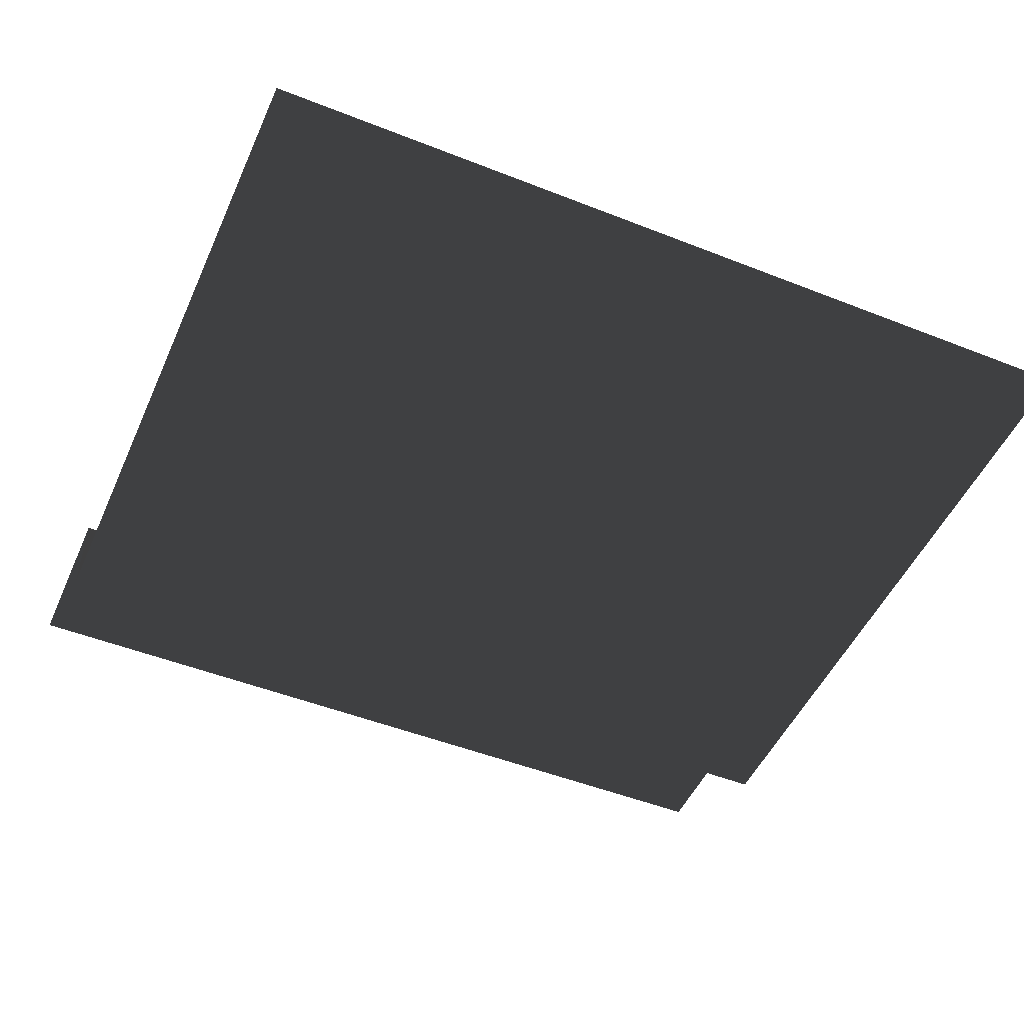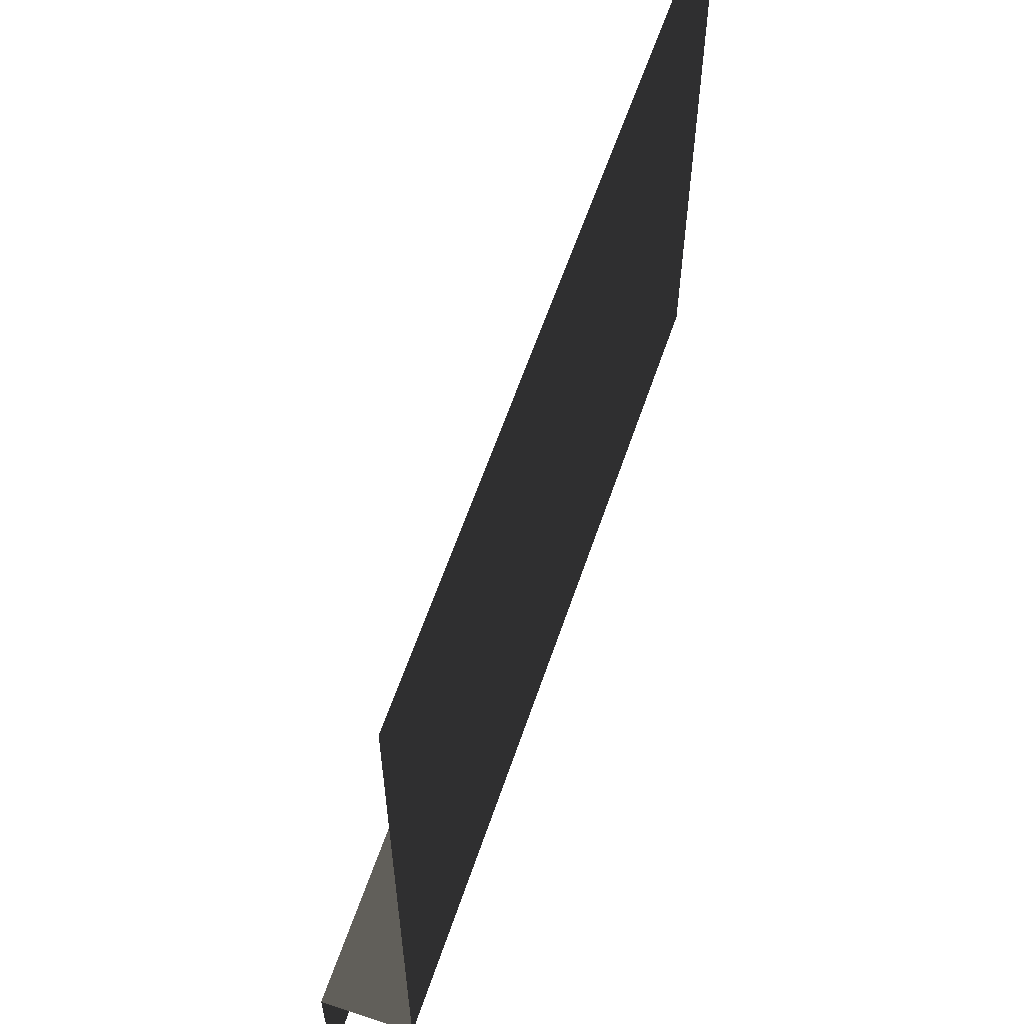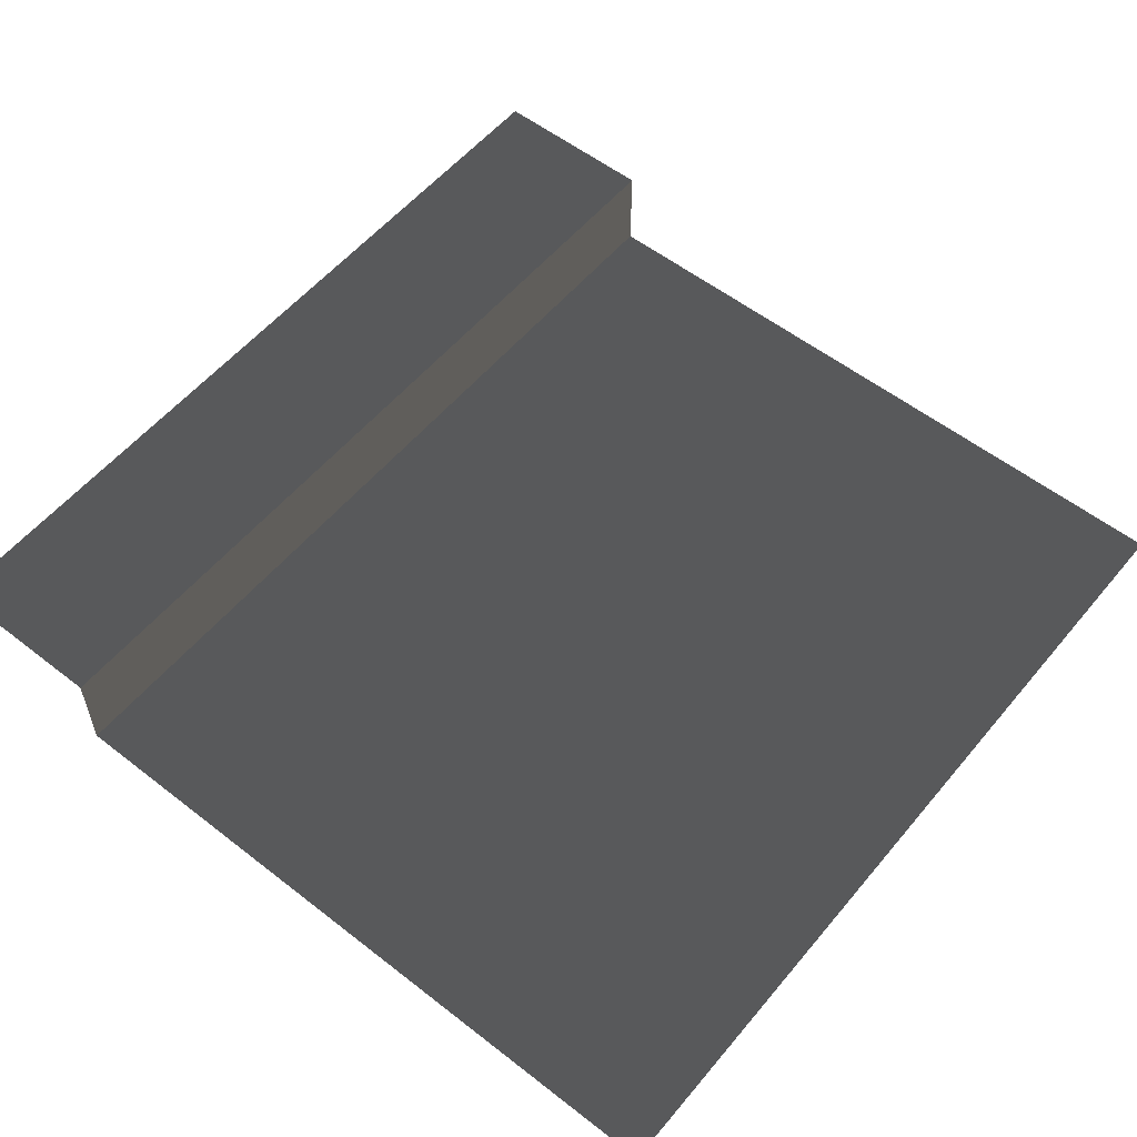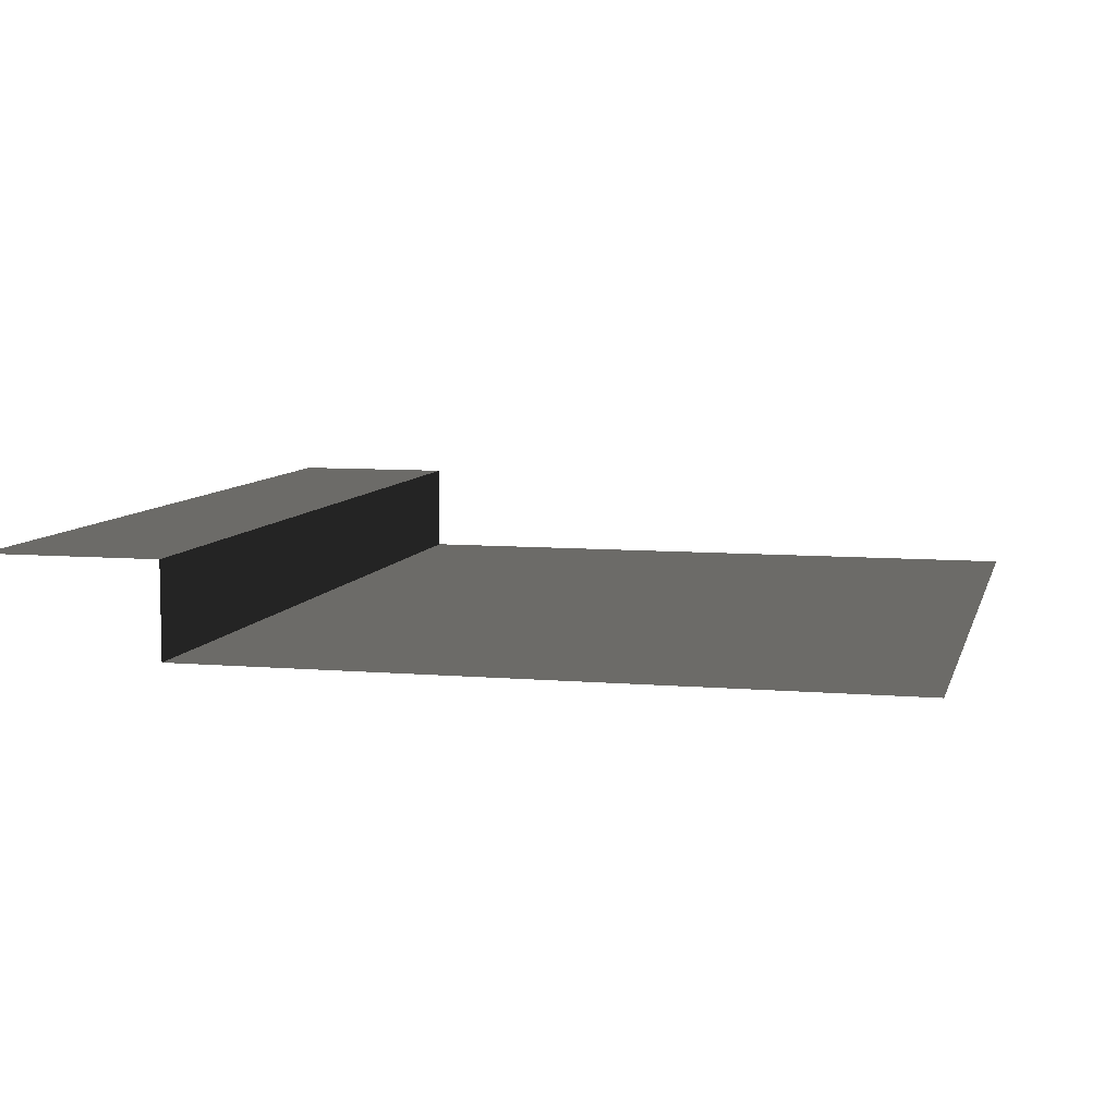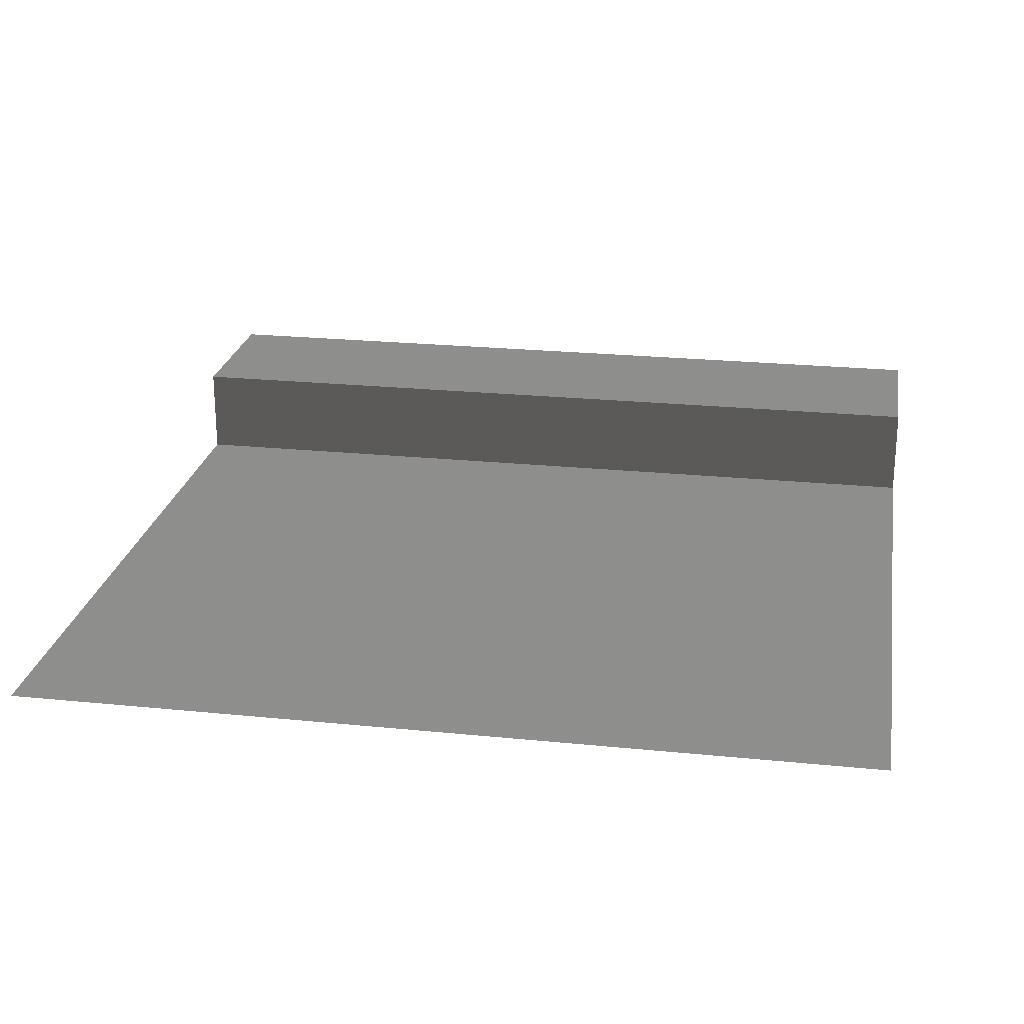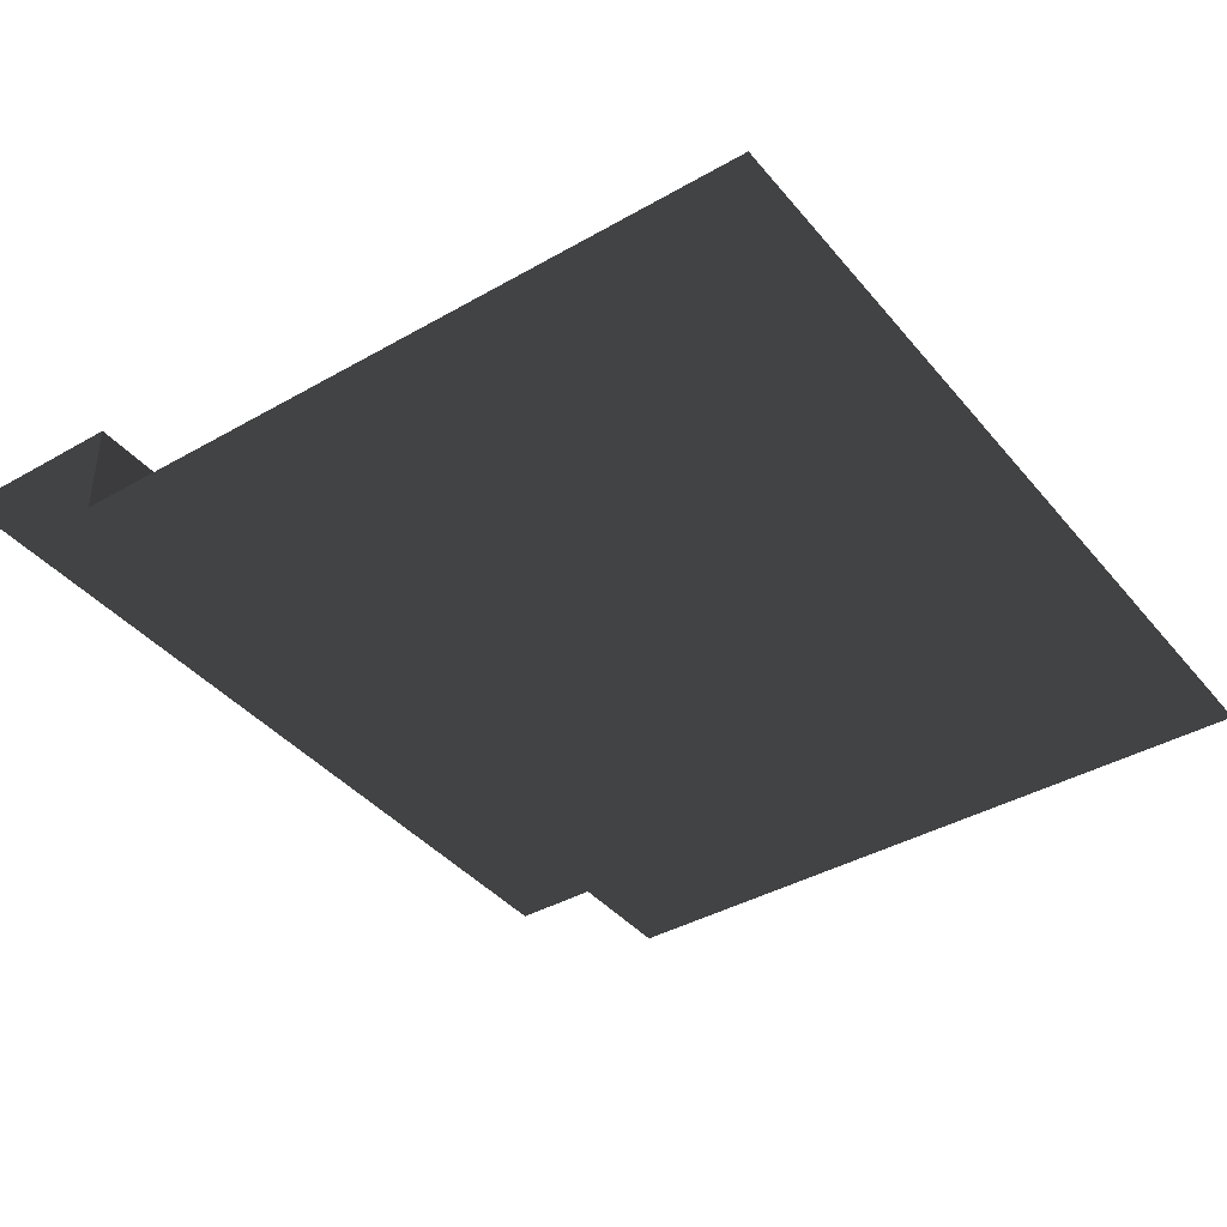
<metadata>
{"format":"obj","ext":"obj","renderer":"f3d","projection":"perspective","resolution":1024,"background":"white","views":[{"elev":-49.4,"azim":156.4,"up":"+Z"},{"elev":60.8,"azim":108.8,"up":"+Y"},{"elev":56.1,"azim":129.2,"up":"+Z"},{"elev":7.6,"azim":103.7,"up":"+Z"},{"elev":23.4,"azim":-170.3,"up":"+Z"},{"elev":-39.7,"azim":125.4,"up":"+Z"}]}
</metadata>
<code>
v -157.5 5.507e-05 -3.518e-05
v -157.5 31.5 -3.518e-05
v 0.0002161 31.5 -3.518e-05
v 0.0001084 1.627e-05 -3.518e-05
v 0.0002161 31.5 -16.97
v -157.5 31.5 -16.97
v -157.5 157.5 -16.97
v 0.0002138 157.5 -16.97
v -157.5 31.5 -3.518e-05
v -157.5 31.5 -16.97
v 0.0002161 31.5 -16.97
v 0.0002161 31.5 -3.518e-05
g Roof_SidePart_6700_9
f 1 3 2
f 1 4 3
f 5 7 6
f 5 8 7
f 9 11 10
f 9 12 11

</code>
